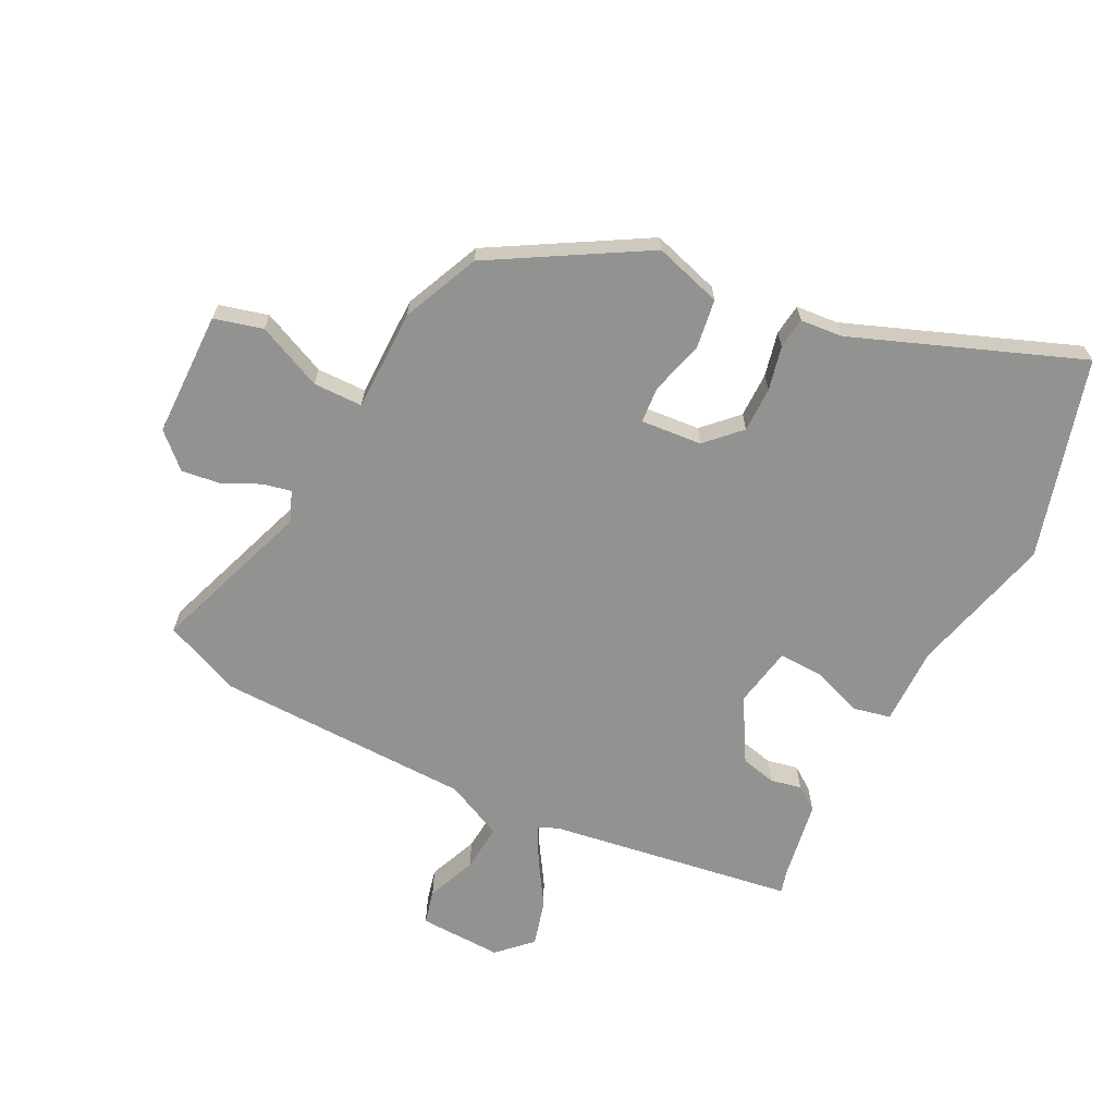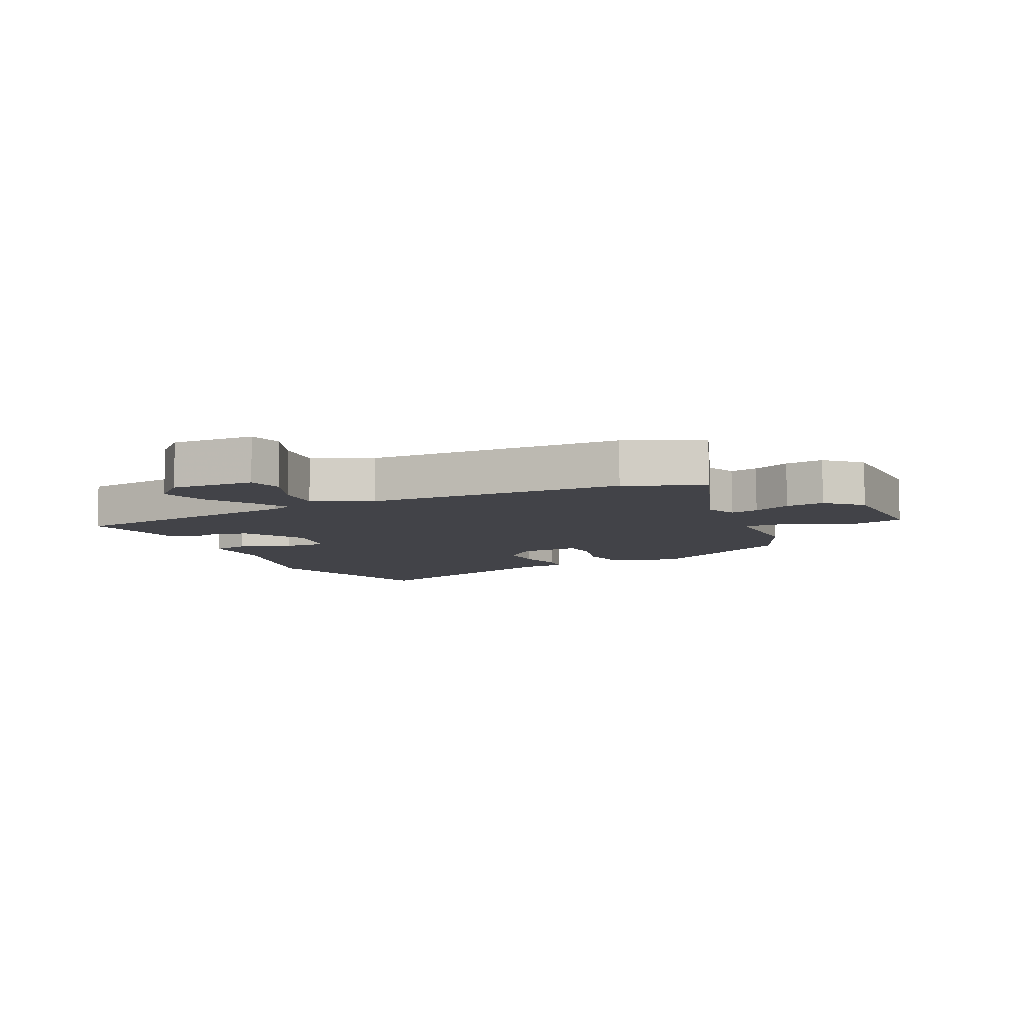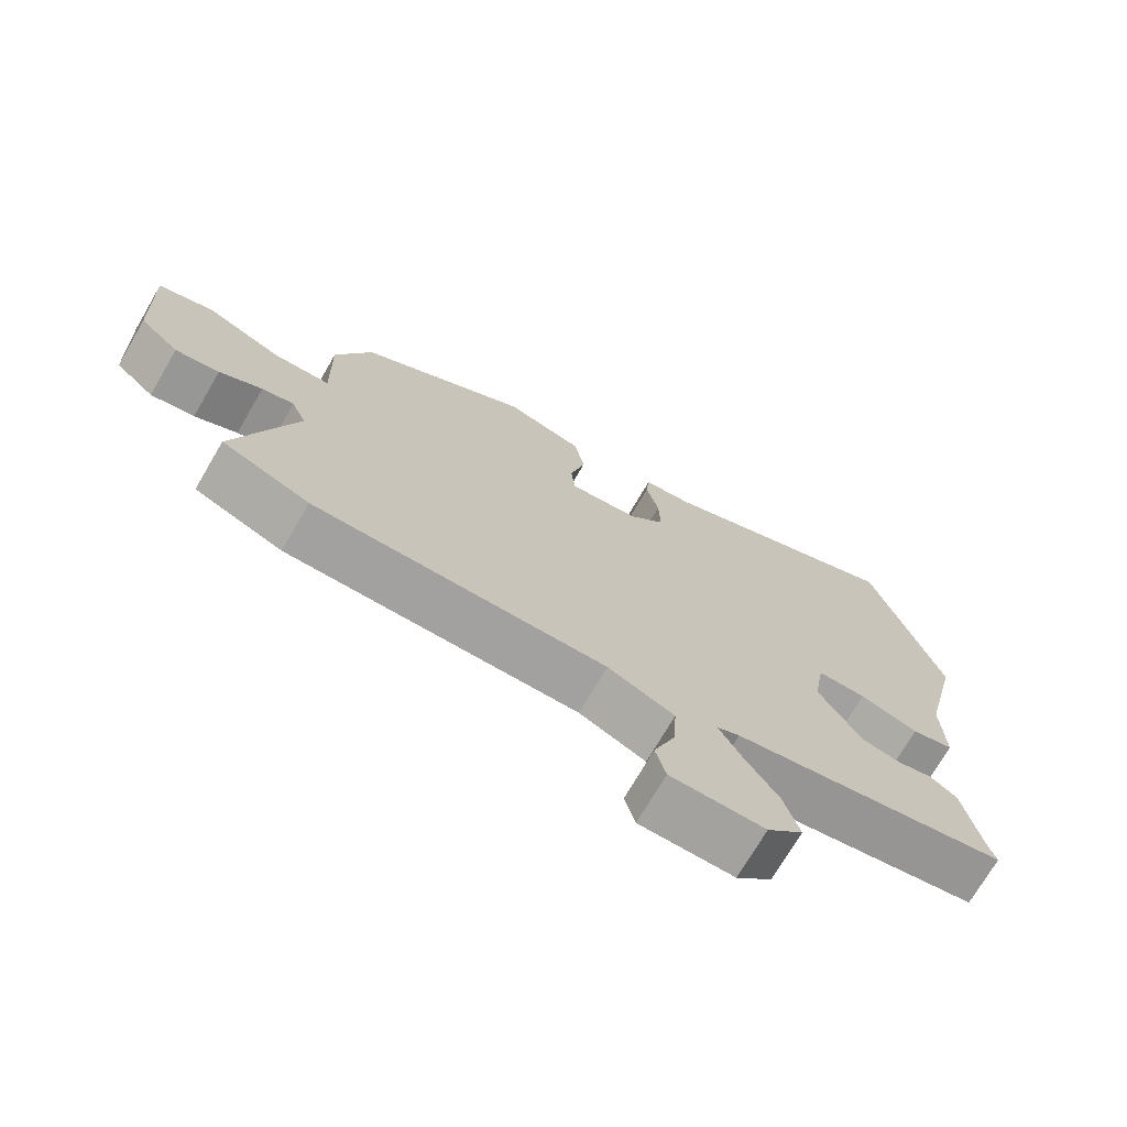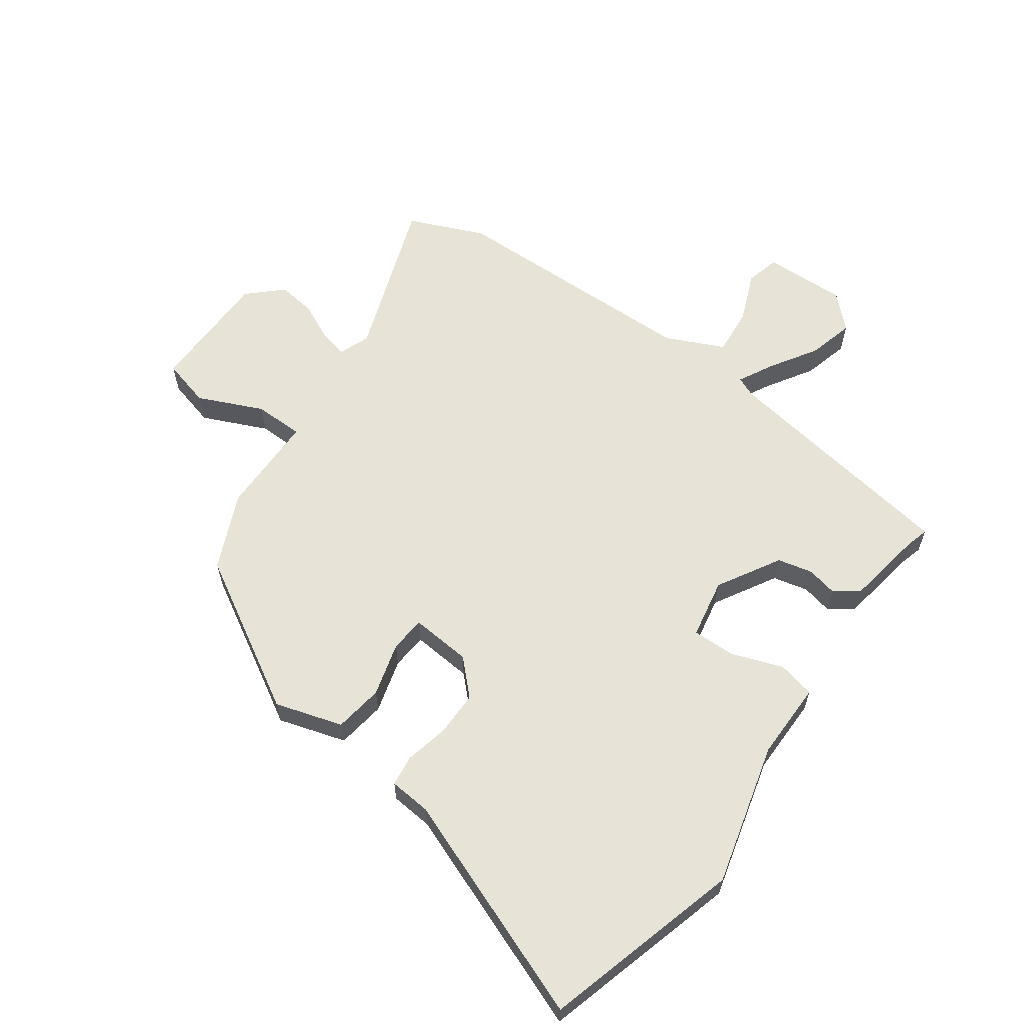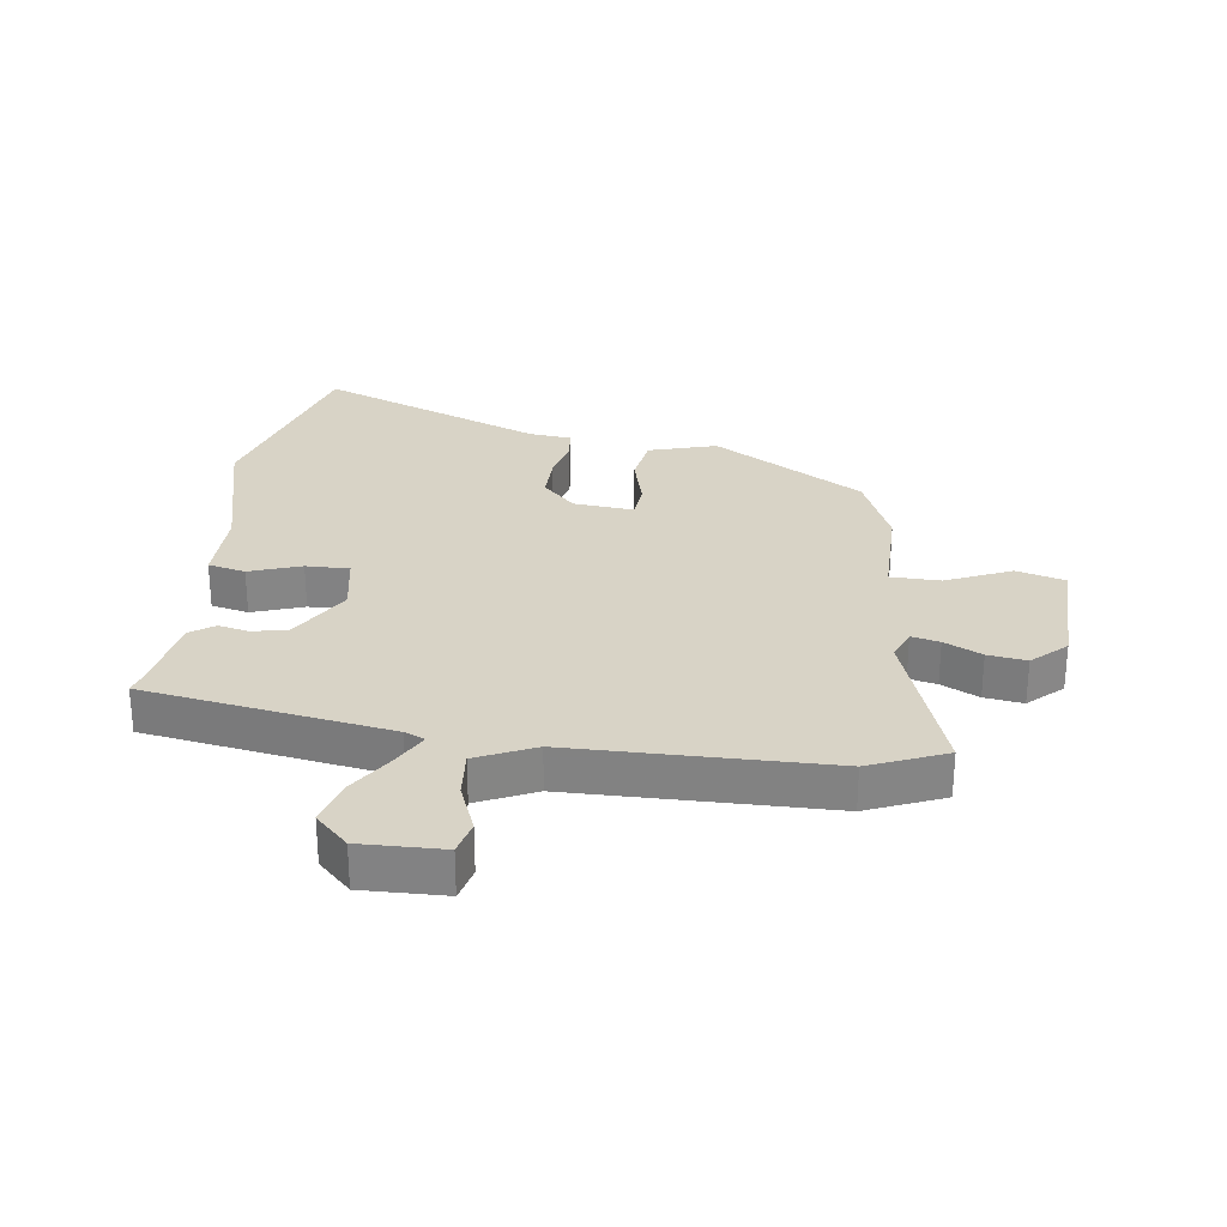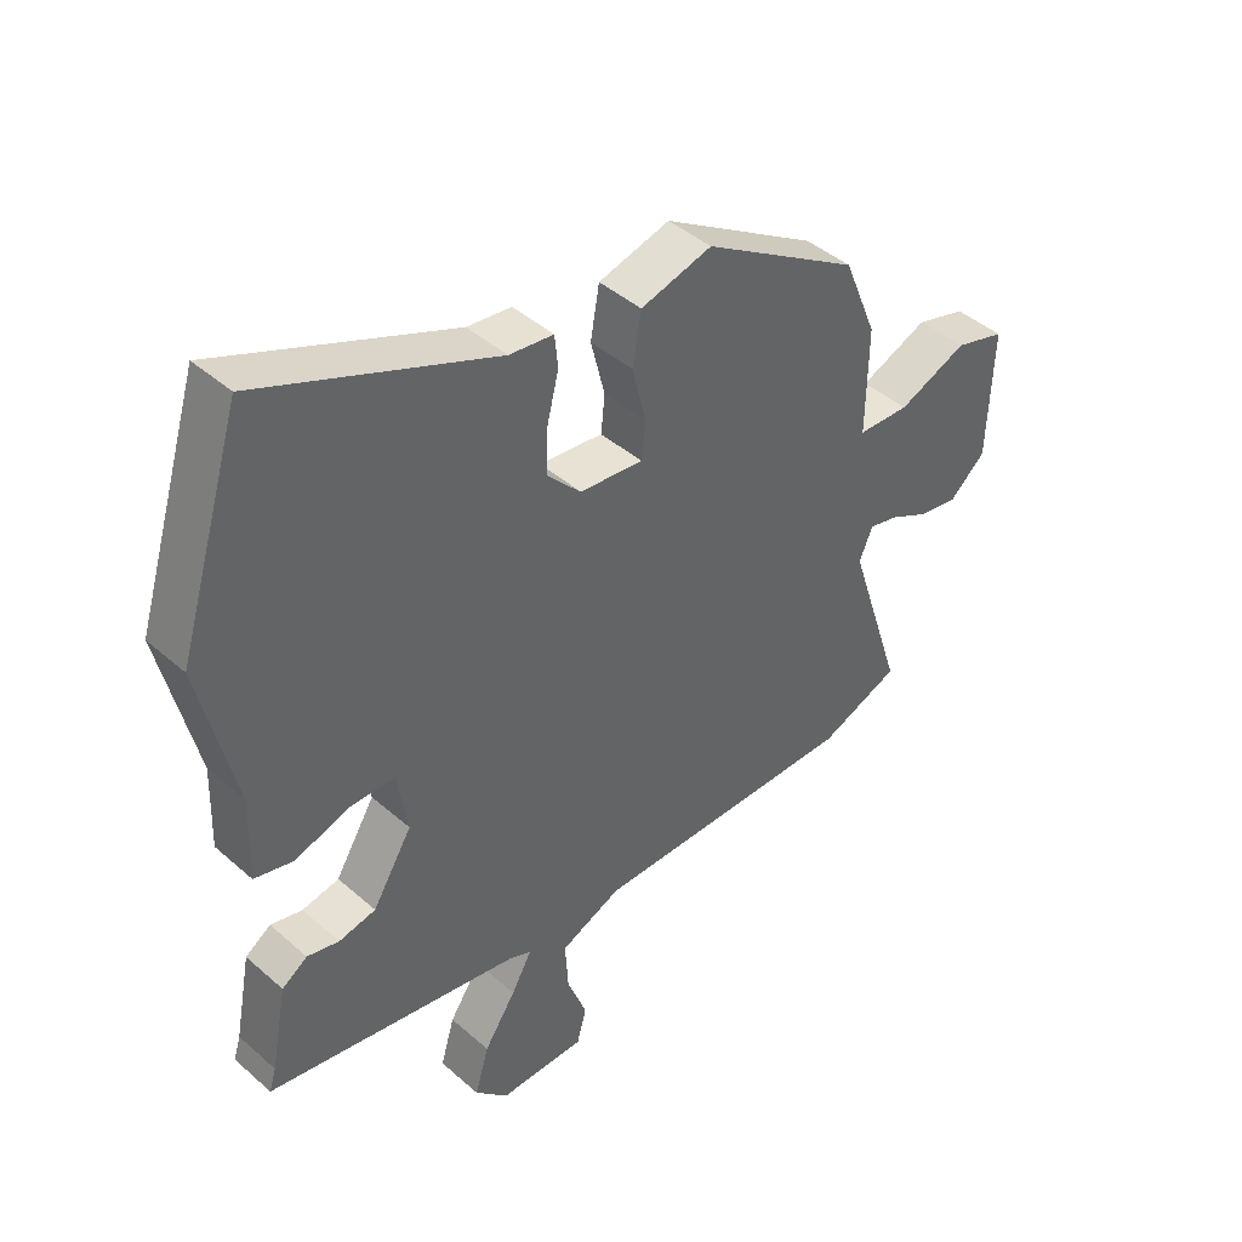
<metadata>
{"format":"obj","ext":"obj","renderer":"f3d","projection":"perspective","resolution":1024,"background":"white","views":[{"elev":-66.3,"azim":-28.2,"up":"+Y"},{"elev":-7.6,"azim":-156.2,"up":"+Y"},{"elev":-72.3,"azim":-30.3,"up":"+Z"},{"elev":61.6,"azim":34.2,"up":"+Y"},{"elev":28.2,"azim":-173.4,"up":"+Y"},{"elev":43.0,"azim":136.1,"up":"+Z"}]}
</metadata>
<code>
v -0.477 0.07 0.343
v -0.232 0.07 0.494
v -0.12 0.07 0.463
v -0.106 0.07 0.383
v -0.128 0.07 0.294
v -0.122 0.07 0.235
v -0.022 0.07 0.246
v 0.03 0.07 0.301
v 0.028 0.07 0.375
v 0.01 0.07 0.447
v 0.015 0.07 0.498
v 0.084 0.07 0.506
v 0.451 0.07 0.658
v 0.551 0.07 0.334
v 0.496 0.07 0.098
v 0.5 0.07 -0.03
v 0.439 0.07 -0.045
v 0.354 0.07 -0.017
v 0.283 0.07 -0.017
v 0.267 0.07 -0.116
v 0.329 0.07 -0.217
v 0.387 0.07 -0.229
v 0.437 0.07 -0.217
v 0.477 0.07 -0.244
v 0.502 0.07 -0.375
v 0.513 0.07 -0.41
v 0.113 0.07 -0.482
v 0.08 0.07 -0.497
v 0.112 0.07 -0.554
v 0.162 0.07 -0.629
v 0.184 0.07 -0.704
v 0.132 0.07 -0.757
v -0.004 0.07 -0.756
v -0.019 0.07 -0.7
v 0.012 0.07 -0.618
v 0.017 0.07 -0.54
v -0.079 0.07 -0.498
v -0.499 0.07 -0.5
v -0.625 0.07 -0.45
v -0.539 0.07 -0.185
v -0.56 0.07 -0.135
v -0.606 0.07 -0.146
v -0.667 0.07 -0.177
v -0.73 0.07 -0.187
v -0.786 0.07 -0.137
v -0.794 0.07 0.068
v -0.715 0.07 0.091
v -0.607 0.07 0.046
v -0.526 0.07 0.049
v -0.529 0.07 0.216
v -0.477 0 0.343
v -0.232 0 0.494
v -0.12 0 0.463
v -0.106 0 0.383
v -0.128 0 0.294
v -0.122 0 0.235
v -0.022 0 0.246
v 0.03 0 0.301
v 0.028 0 0.375
v 0.01 0 0.447
v 0.015 0 0.498
v 0.084 0 0.506
v 0.451 0 0.658
v 0.551 0 0.334
v 0.496 0 0.098
v 0.5 0 -0.03
v 0.439 0 -0.045
v 0.354 0 -0.017
v 0.283 0 -0.017
v 0.267 0 -0.116
v 0.329 0 -0.217
v 0.387 0 -0.229
v 0.437 0 -0.217
v 0.477 0 -0.244
v 0.502 0 -0.375
v 0.513 0 -0.41
v 0.113 0 -0.482
v 0.08 0 -0.497
v 0.112 0 -0.554
v 0.162 0 -0.629
v 0.184 0 -0.704
v 0.132 0 -0.757
v -0.004 0 -0.756
v -0.019 0 -0.7
v 0.012 0 -0.618
v 0.017 0 -0.54
v -0.079 0 -0.498
v -0.499 0 -0.5
v -0.625 0 -0.45
v -0.539 0 -0.185
v -0.56 0 -0.135
v -0.606 0 -0.146
v -0.667 0 -0.177
v -0.73 0 -0.187
v -0.786 0 -0.137
v -0.794 0 0.068
v -0.715 0 0.091
v -0.607 0 0.046
v -0.526 0 0.049
v -0.529 0 0.216
f 49 50 1 2
f 45 46 47 48
f 45 48 49
f 42 43 44 45
f 41 42 45 49
f 40 41 49 2
f 37 38 39 40
f 36 37 40 2
f 32 33 34 35
f 32 35 36
f 29 30 31 32
f 28 29 32 36
f 25 26 27
f 23 24 25 27
f 22 23 27 28
f 21 22 28 36
f 15 16 17 18
f 15 18 19
f 12 13 14 15
f 12 15 19
f 9 10 11 12
f 8 9 12 19
f 7 8 19 20
f 2 3 4 5
f 2 5 6
f 36 2 6
f 20 21 36
f 6 7 20 36
f 52 51 100 99
f 98 97 96 95
f 99 98 95
f 95 94 93 92
f 99 95 92 91
f 52 99 91 90
f 90 89 88 87
f 52 90 87 86
f 85 84 83 82
f 86 85 82
f 82 81 80 79
f 86 82 79 78
f 77 76 75
f 77 75 74 73
f 78 77 73 72
f 86 78 72 71
f 68 67 66 65
f 69 68 65
f 65 64 63 62
f 69 65 62
f 62 61 60 59
f 69 62 59 58
f 70 69 58 57
f 55 54 53 52
f 56 55 52
f 56 52 86
f 86 71 70
f 86 70 57 56
f 1 51 52 2
f 2 52 53 3
f 3 53 54 4
f 4 54 55 5
f 5 55 56 6
f 6 56 57 7
f 7 57 58 8
f 8 58 59 9
f 9 59 60 10
f 10 60 61 11
f 11 61 62 12
f 12 62 63 13
f 13 63 64 14
f 14 64 65 15
f 15 65 66 16
f 16 66 67 17
f 17 67 68 18
f 18 68 69 19
f 19 69 70 20
f 20 70 71 21
f 21 71 72 22
f 22 72 73 23
f 23 73 74 24
f 24 74 75 25
f 25 75 76 26
f 26 76 77 27
f 27 77 78 28
f 28 78 79 29
f 29 79 80 30
f 30 80 81 31
f 31 81 82 32
f 32 82 83 33
f 33 83 84 34
f 34 84 85 35
f 35 85 86 36
f 36 86 87 37
f 37 87 88 38
f 38 88 89 39
f 39 89 90 40
f 40 90 91 41
f 41 91 92 42
f 42 92 93 43
f 43 93 94 44
f 44 94 95 45
f 45 95 96 46
f 46 96 97 47
f 47 97 98 48
f 48 98 99 49
f 49 99 100 50
f 50 100 51 1

</code>
